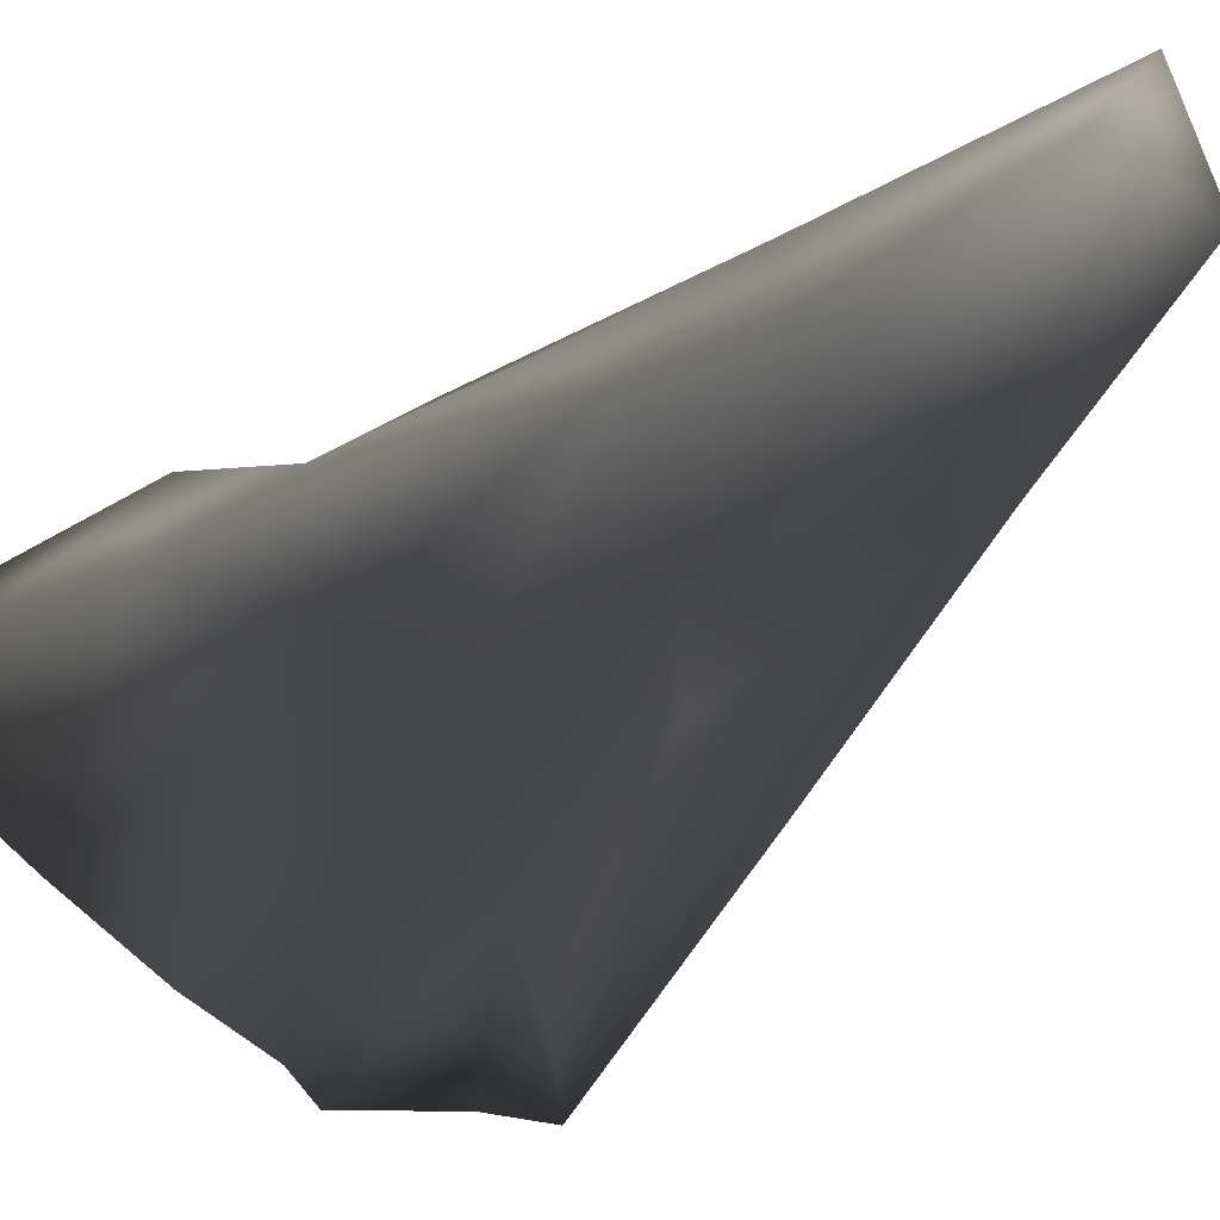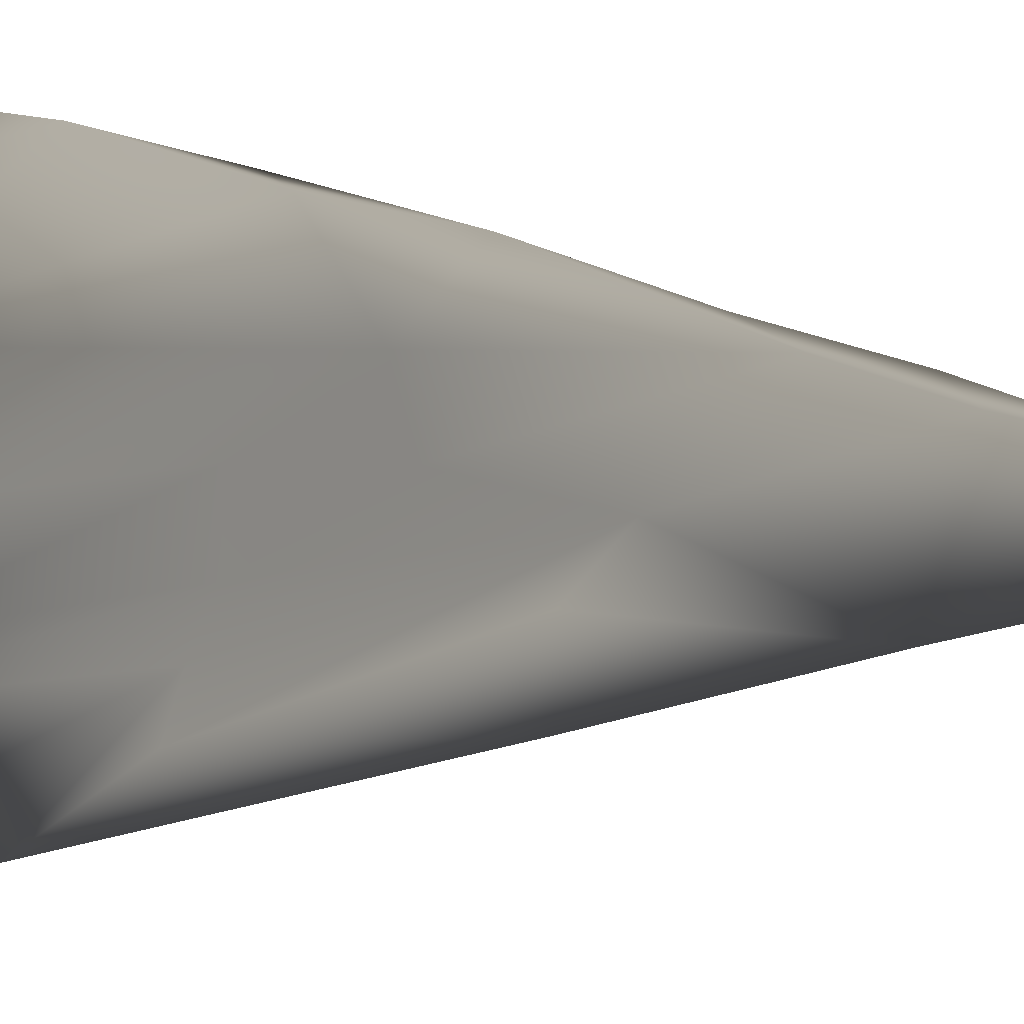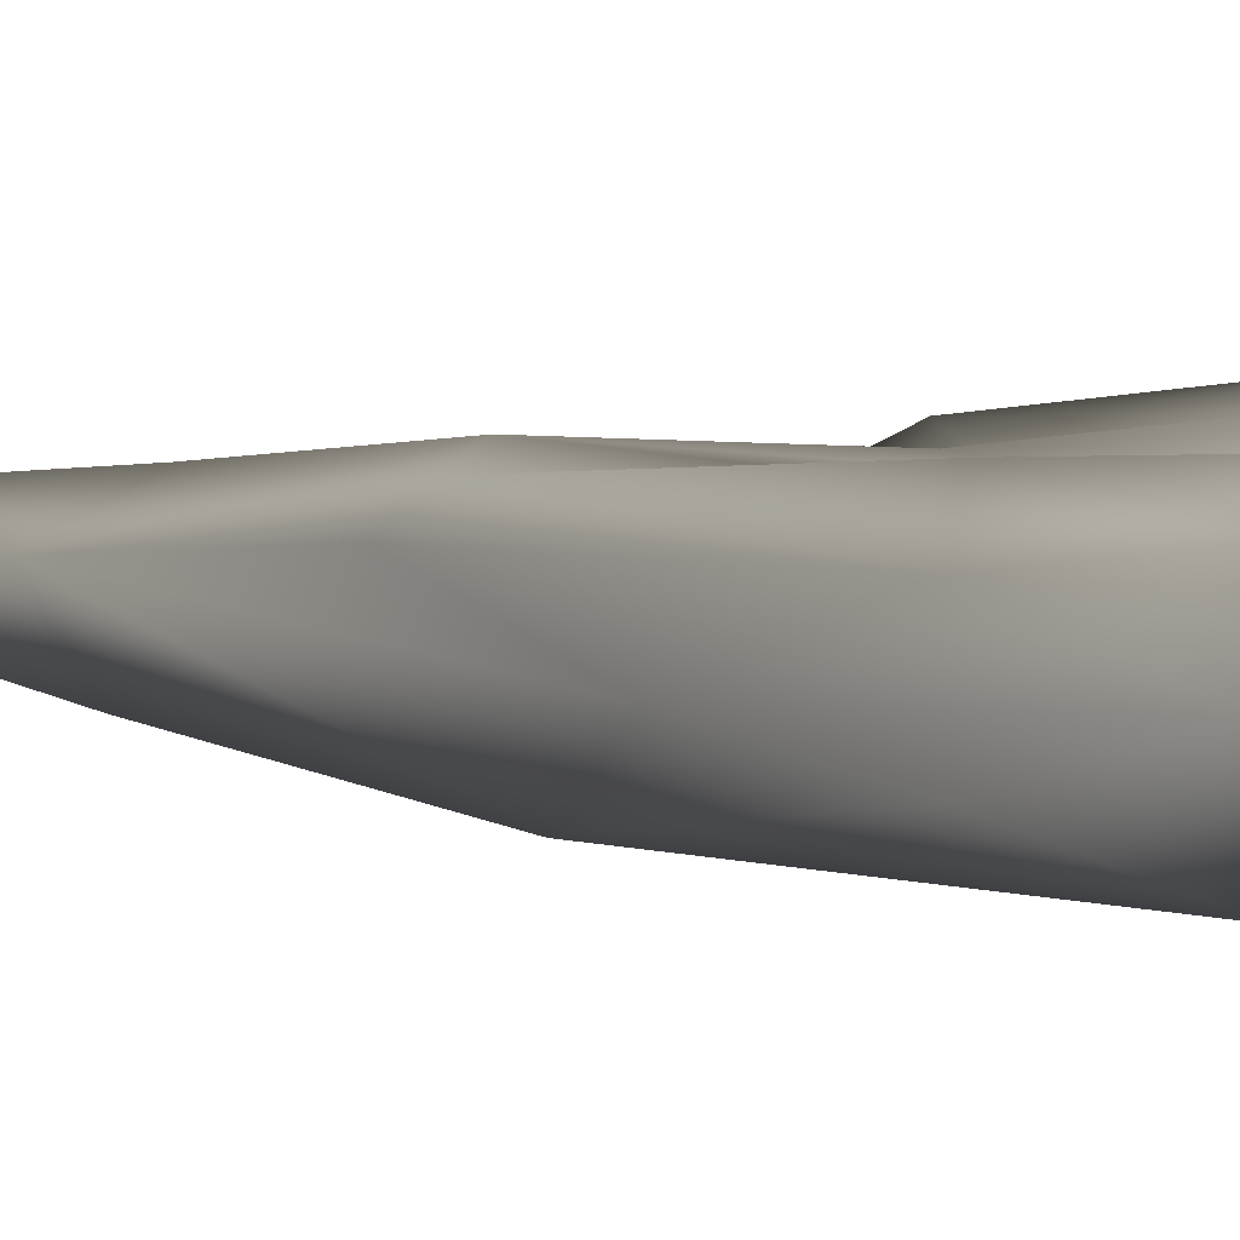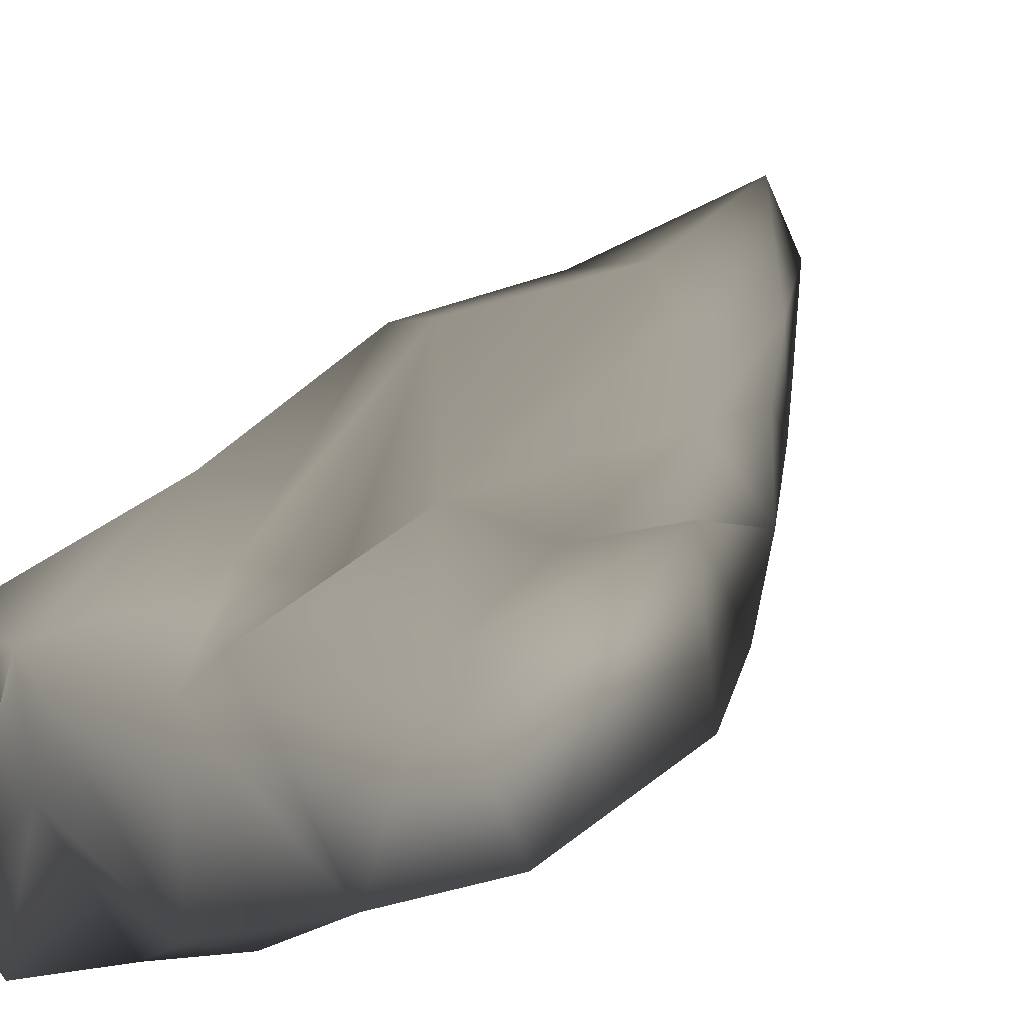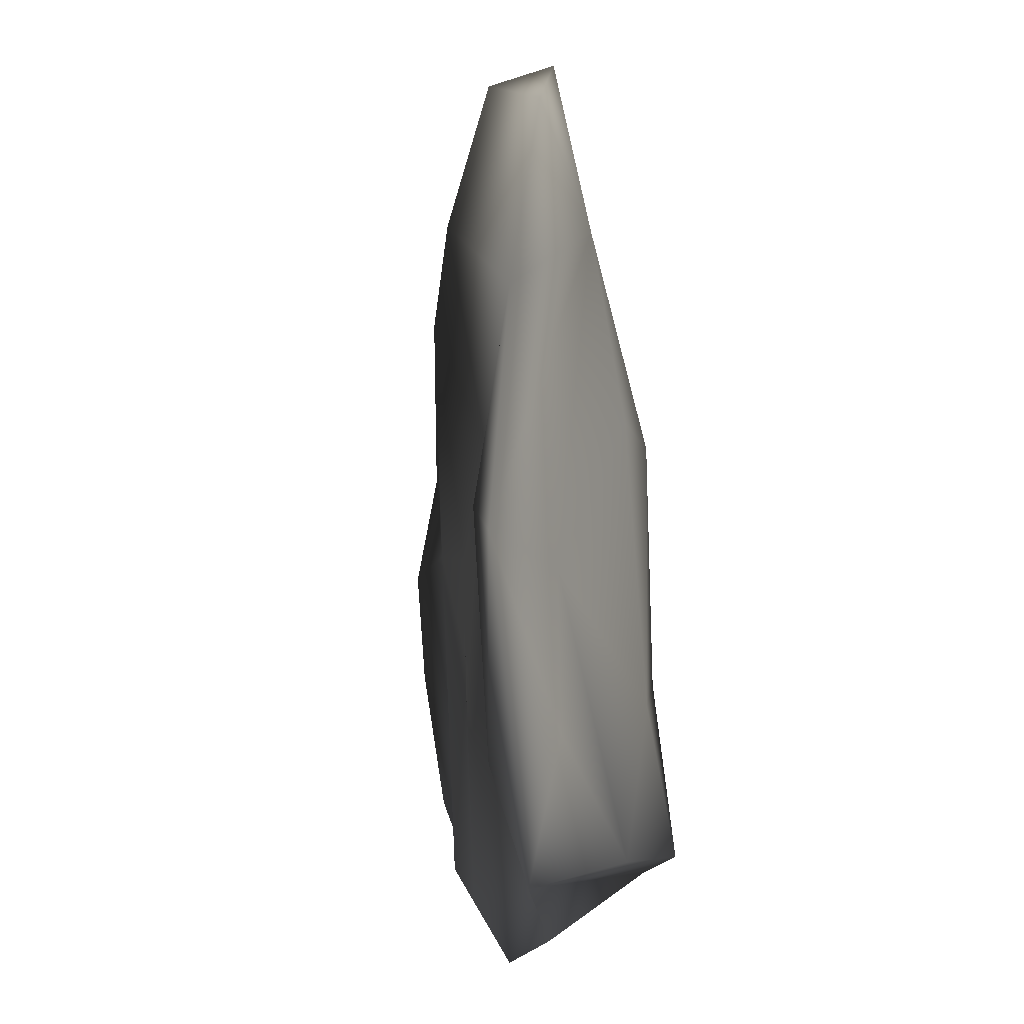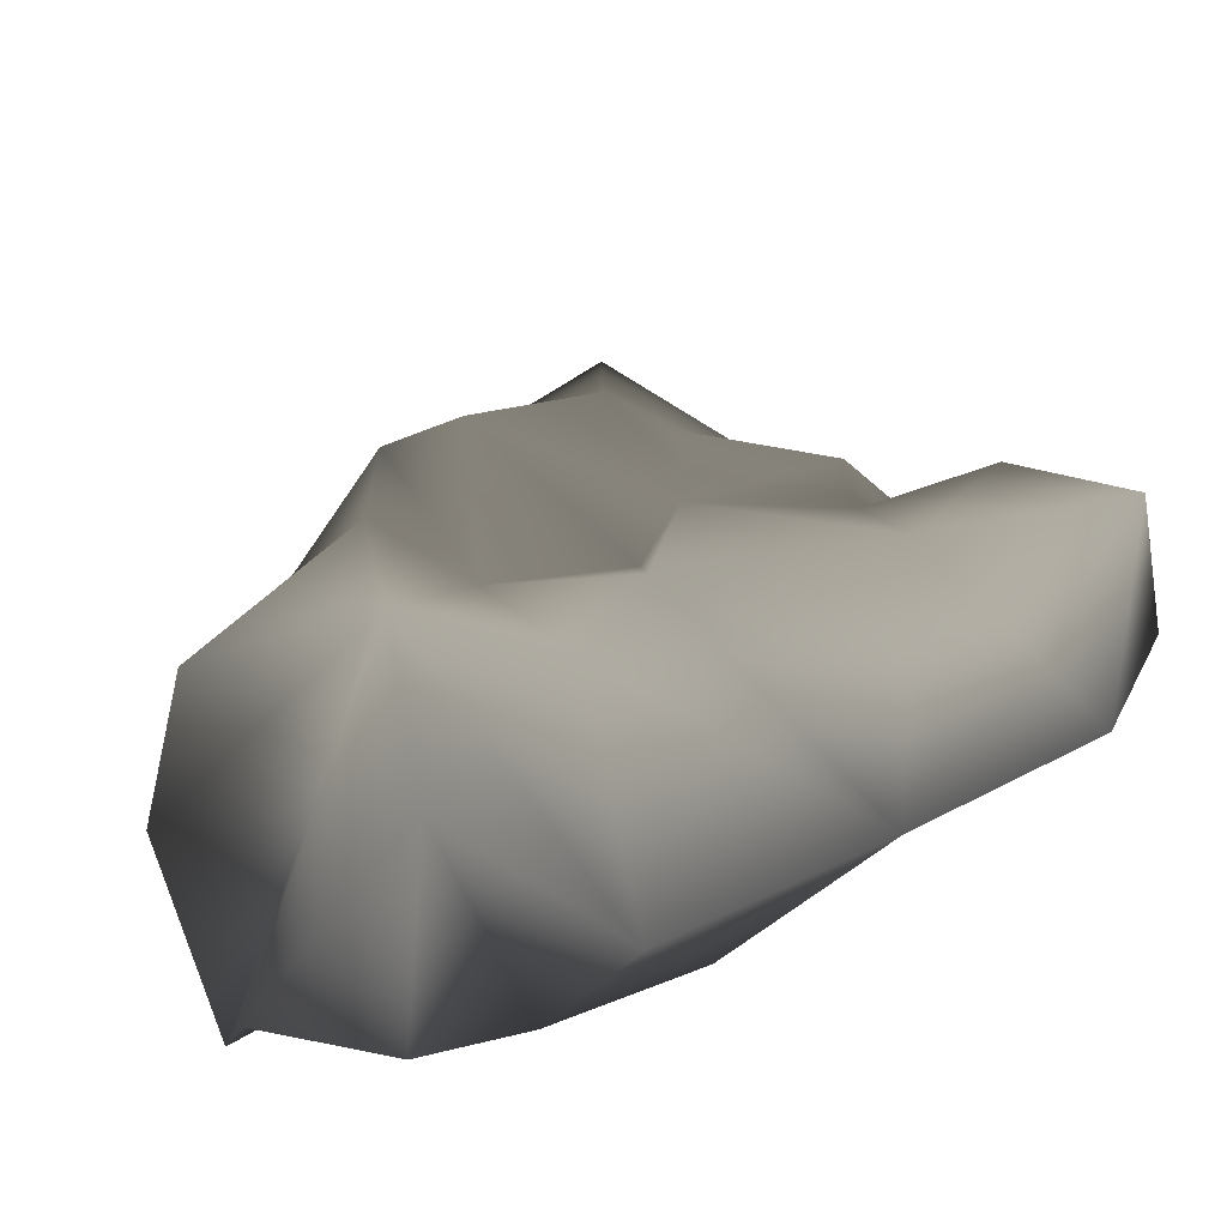
<metadata>
{"format":"obj","ext":"obj","renderer":"f3d","projection":"perspective","resolution":1024,"background":"white","views":[{"elev":-32.0,"azim":143.1,"up":"+Z"},{"elev":-58.7,"azim":86.3,"up":"+Z"},{"elev":2.6,"azim":-87.6,"up":"+Z"},{"elev":27.0,"azim":21.7,"up":"+Z"},{"elev":19.9,"azim":-128.0,"up":"+Y"},{"elev":11.9,"azim":-3.8,"up":"+Z"}]}
</metadata>
<code>
v -0.2159 -0.3449 -0.145 0.7529 0.7529 0.7529
v 0.02201 -0.1902 0.09771 0.7529 0.7529 0.7529
v 0.1133 -0.409 0.1207 0.7529 0.7529 0.7529
v 0.216 -0.4415 0.1452 0.7529 0.7529 0.7529
v -0.08475 0.05874 0.1057 0.7529 0.7529 0.7529
v -0.01249 -0.4236 0.1065 0.7529 0.7529 0.7529
v 0.1129 -0.2139 0.09763 0.7529 0.7529 0.7529
v -0.006047 -0.2794 0.08138 0.7529 0.7529 0.7529
v -0.1338 0.08512 0.08339 0.7529 0.7529 0.7529
v 0.1913 -0.1913 0.1177 0.7529 0.7529 0.7529
v -0.2007 -0.1865 0.0333 0.7529 0.7529 0.7529
v -0.144 -0.199 0.09316 0.7529 0.7529 0.7529
v 0.009048 0.2503 0.09002 0.7529 0.7529 0.7529
v -0.08608 -0.261 0.06907 0.7529 0.7529 0.7529
v 0.05431 0.1972 0.07295 0.7529 0.7529 0.7529
v 0.02309 0.4832 0.07629 0.7529 0.7529 0.7529
v 0.1326 0.002073 0.08728 0.7529 0.7529 0.7529
v 0.1038 0.2789 0.04728 0.7529 0.7529 0.7529
v -0.138 0.1226 0.04769 0.7529 0.7529 0.7529
v 0.1406 0.131 0.04517 0.7529 0.7529 0.7529
v 0.1959 -0.4777 0.0407 0.7529 0.7529 0.7529
v 0.2227 -0.1677 0.02437 0.7529 0.7529 0.7529
v -0.04387 -0.4267 0.06835 0.7529 0.7529 0.7529
v -0.2057 -0.4289 -0.1074 0.7529 0.7529 0.7529
v -0.2334 -0.3678 0.05301 0.7529 0.7529 0.7529
v 0.1049 0.3045 -0.008923 0.7529 0.7529 0.7529
v 0.06209 0.4619 0.01751 0.7529 0.7529 0.7529
v -0.08751 0.3239 0.03893 0.7529 0.7529 0.7529
v 0.1951 -0.03213 0.03599 0.7529 0.7529 0.7529
v -0.03971 0.462 0.007047 0.7529 0.7529 0.7529
v 0.09916 -0.4889 -0.003039 0.7529 0.7529 0.7529
v 0.2502 -0.3203 0.05185 0.7529 0.7529 0.7529
v 0.125 -0.09901 -0.007867 0.7529 0.7529 0.7529
v -0.1071 0.02712 -0.114 0.7529 0.7529 0.7529
v -0.01847 -0.4801 -0.05823 0.7529 0.7529 0.7529
v 0.1387 0.1813 -0.004932 0.7529 0.7529 0.7529
v -0.06533 -0.448 -0.1057 0.7529 0.7529 0.7529
v 0.01616 0.07773 -0.02543 0.7529 0.7529 0.7529
v -0.1241 -0.2377 -0.1285 0.7529 0.7529 0.7529
v 0.04542 -0.2027 -0.03119 0.7529 0.7529 0.7529
v -0.1345 -0.4491 0.0966 0.7529 0.7529 0.7529
v 0.05022 -0.07468 -0.03088 0.7529 0.7529 0.7529
v -0.2526 -0.3338 -0.03663 0.7529 0.7529 0.7529
v -0.1319 -0.02567 -0.03939 0.7529 0.7529 0.7529
v -0.01958 -0.2038 -0.08078 0.7529 0.7529 0.7529
v -0.06149 0.2761 -0.05015 0.7529 0.7529 0.7529
v -0.1194 -0.4641 0.004397 0.7529 0.7529 0.7529
v -0.08122 -0.2243 -0.0908 0.7529 0.7529 0.7529
v 0.01582 -0.453 -0.07384 0.7529 0.7529 0.7529
v -0.1971 -0.1865 -0.08583 0.7529 0.7529 0.7529
v -0.02942 0.02391 -0.07617 0.7529 0.7529 0.7529
v -0.1276 -0.499 -0.1021 0.7529 0.7529 0.7529
f 10 3 4
f 32 10 4
f 1 34 39
f 21 32 4
f 6 3 2
f 8 2 5
f 3 7 2
f 10 7 3
f 3 21 4
f 6 2 8
f 25 41 12
f 13 5 2
f 41 23 14
f 13 2 15
f 48 1 39
f 8 14 6
f 41 14 12
f 11 25 12
f 5 9 14
f 1 48 24
f 23 6 14
f 5 14 8
f 17 2 7
f 5 28 9
f 24 48 52
f 16 13 15
f 13 28 5
f 12 14 9
f 28 13 16
f 15 18 16
f 17 15 2
f 18 15 17
f 17 7 29
f 29 7 10
f 18 17 20
f 6 23 31
f 11 12 9
f 20 17 29
f 21 3 31
f 19 9 28
f 22 10 32
f 29 10 22
f 11 9 19
f 43 41 25
f 3 6 31
f 18 20 36
f 41 35 23
f 16 30 28
f 34 51 39
f 18 27 16
f 30 16 27
f 35 41 47
f 27 18 26
f 11 19 44
f 29 22 33
f 1 43 50
f 44 19 28
f 22 31 33
f 27 26 46
f 36 26 18
f 36 20 29
f 43 25 11
f 29 33 36
f 31 32 21
f 22 32 31
f 27 46 30
f 28 30 46
f 33 42 36
f 26 36 38
f 52 45 37
f 36 42 38
f 40 42 33
f 31 49 33
f 31 35 49
f 26 38 46
f 43 11 44
f 35 31 23
f 24 47 41
f 33 49 40
f 38 42 45
f 1 50 34
f 28 34 44
f 45 48 38
f 34 28 46
f 38 51 46
f 45 42 40
f 34 46 51
f 41 43 1
f 39 38 48
f 43 44 50
f 40 37 45
f 37 49 35
f 47 24 52
f 47 37 35
f 50 44 34
f 39 51 38
f 49 37 40
f 45 52 48
f 52 37 47
f 41 1 24

</code>
